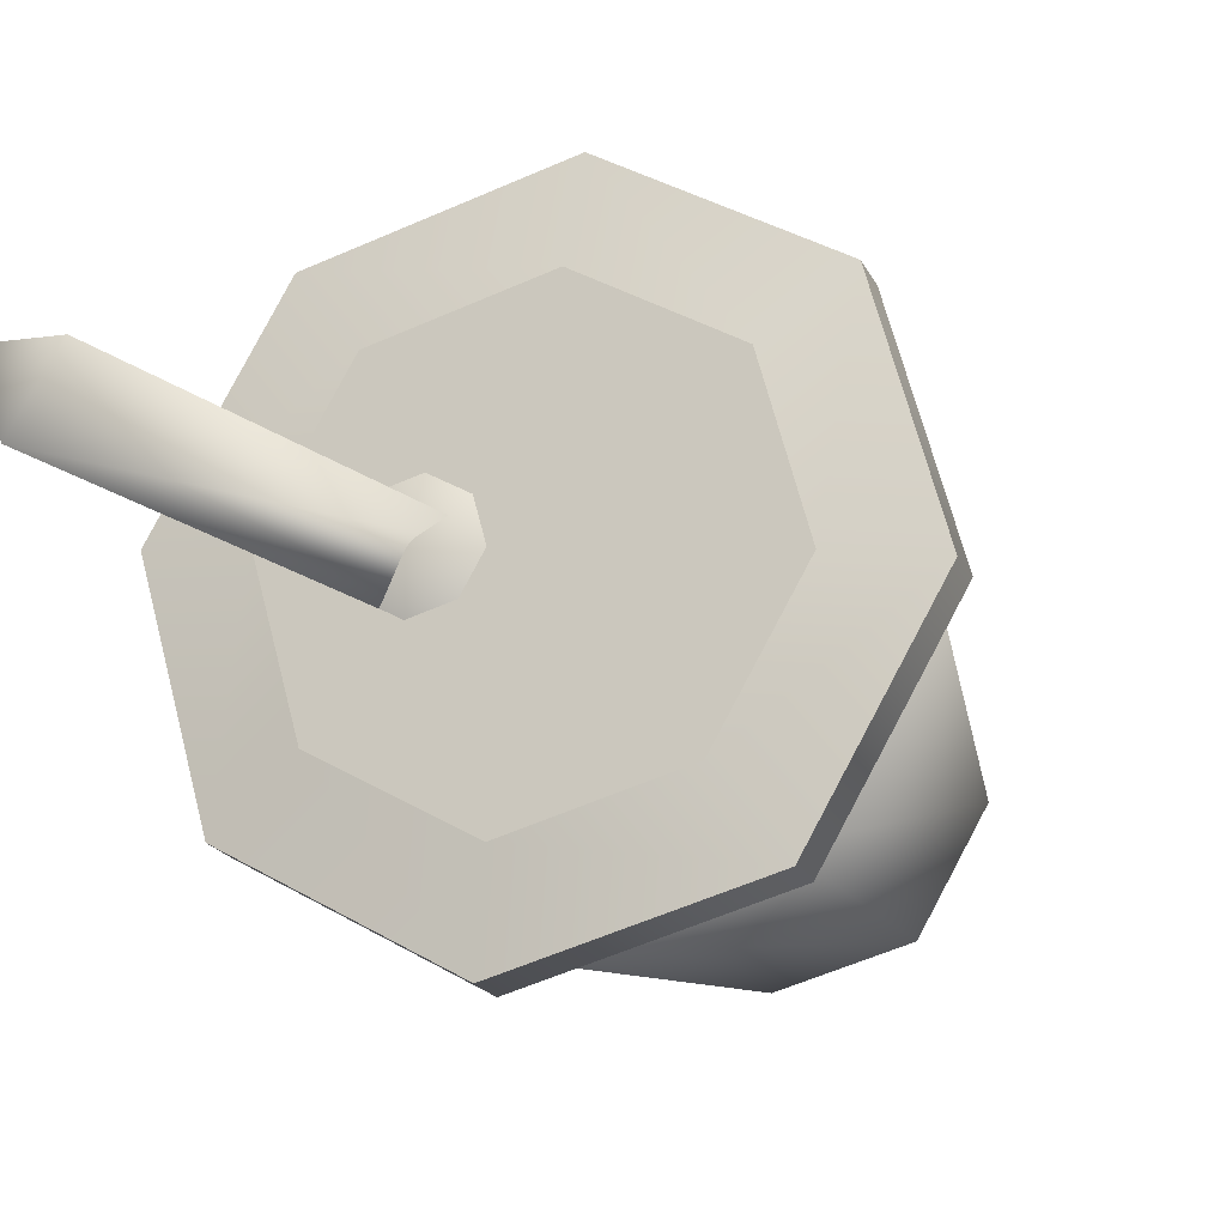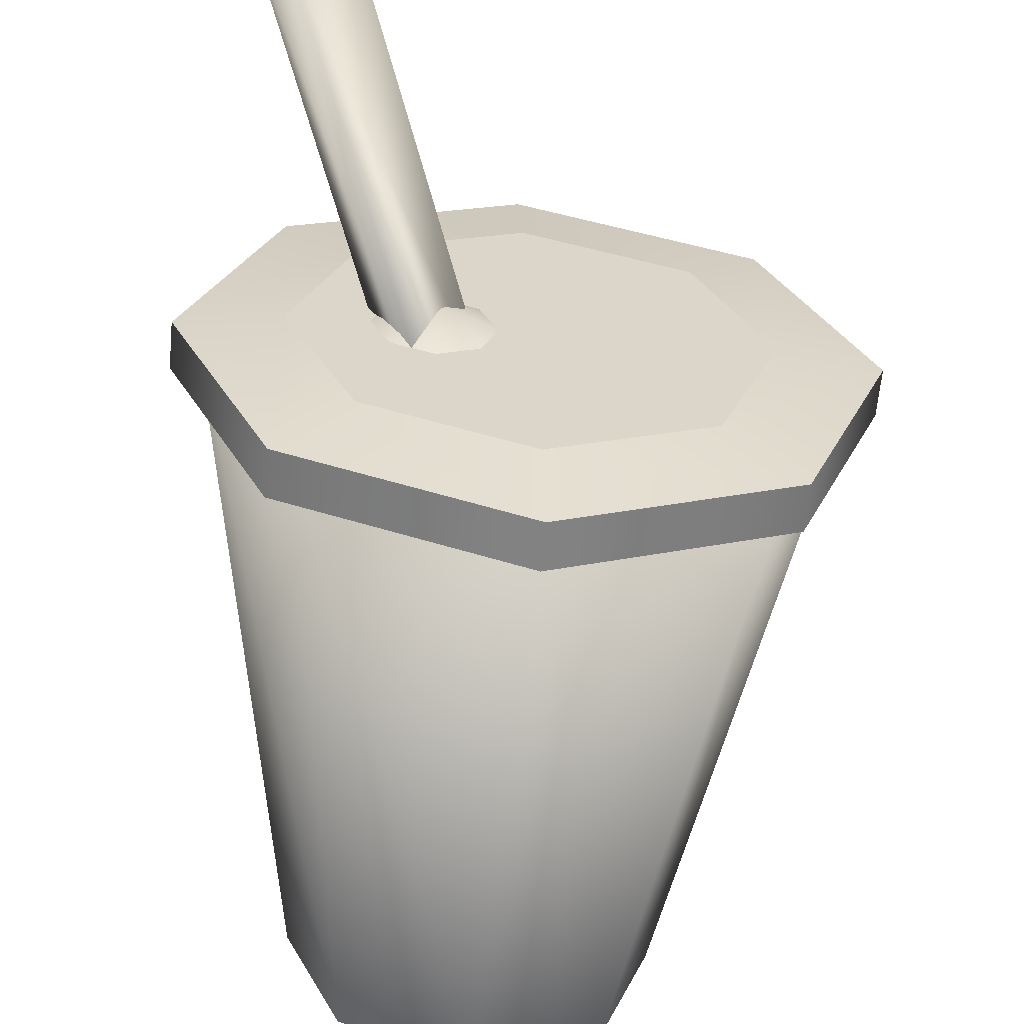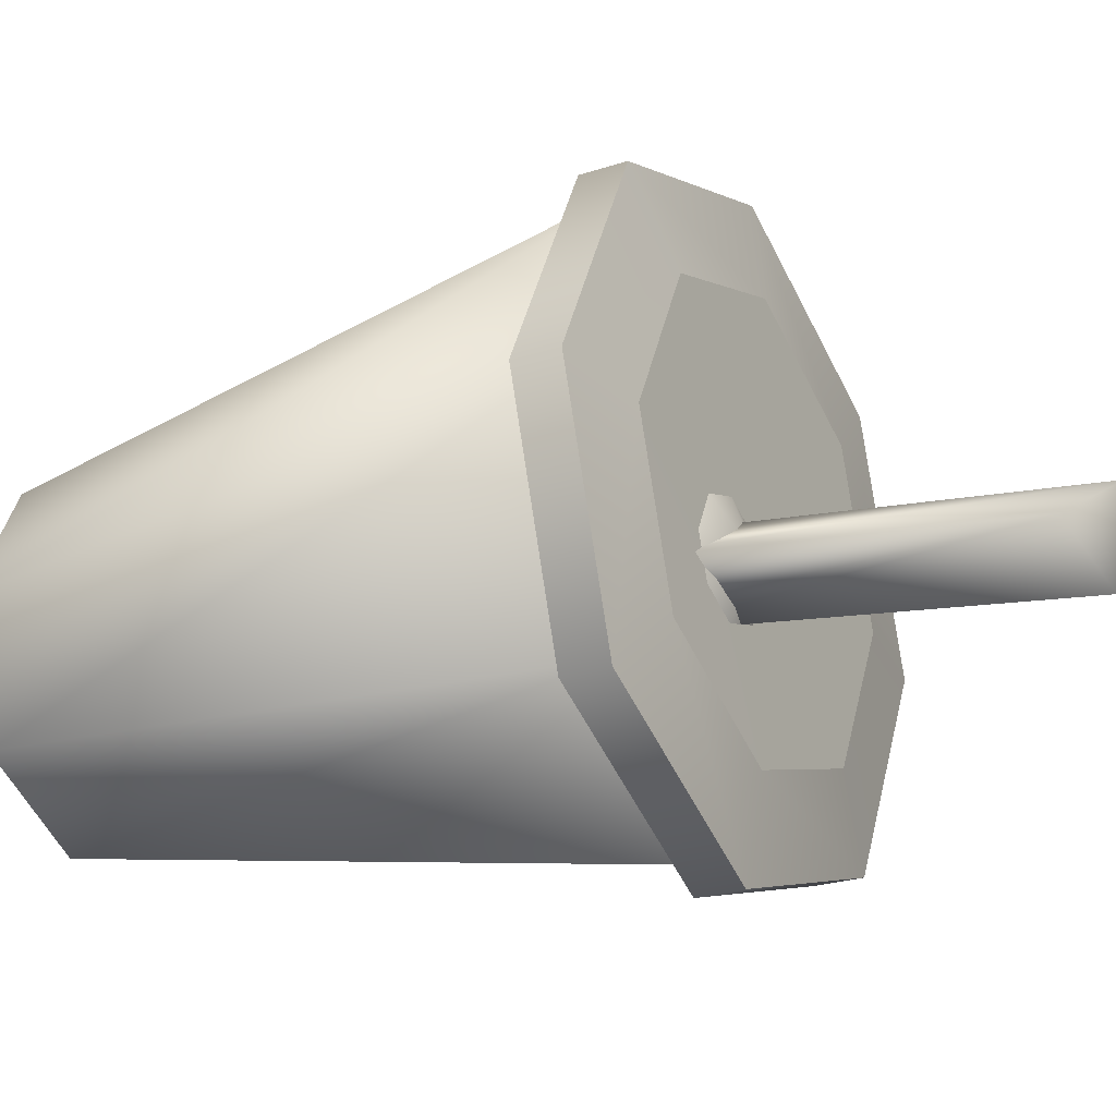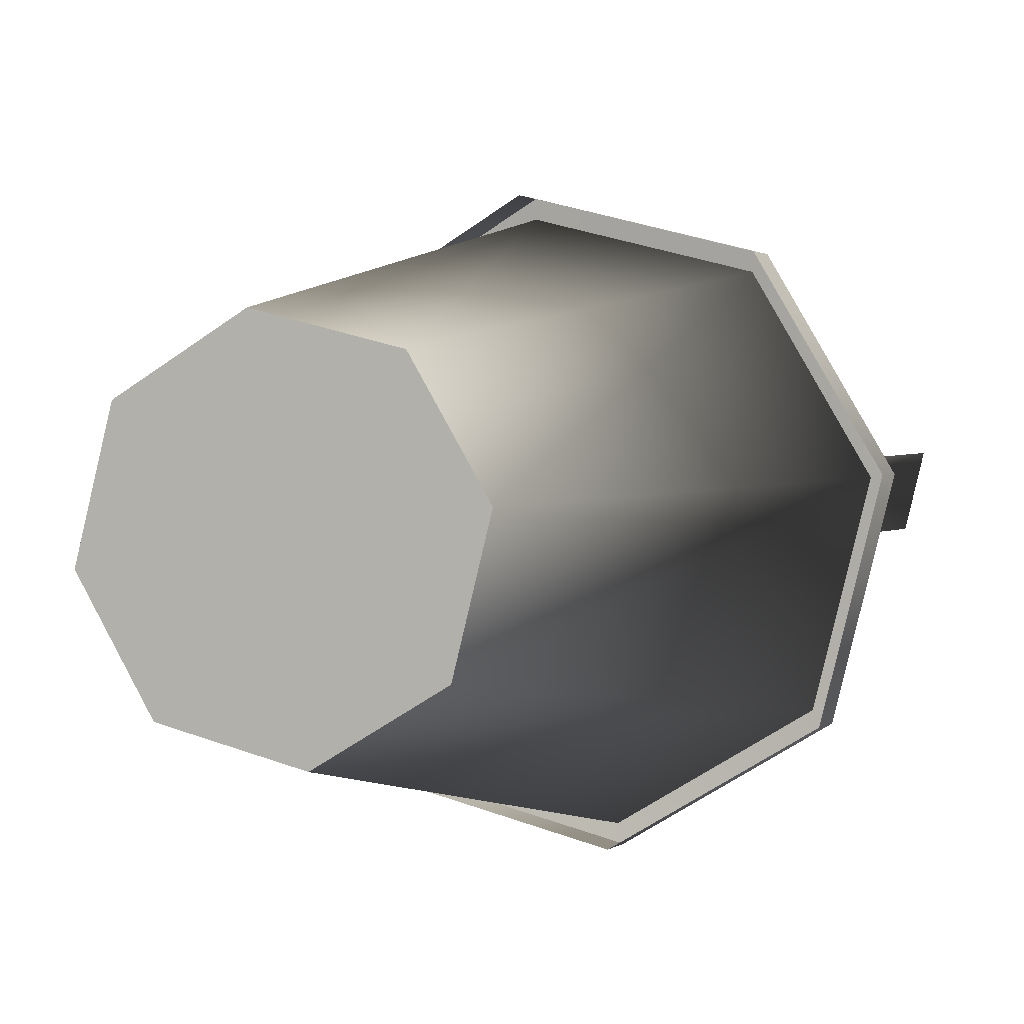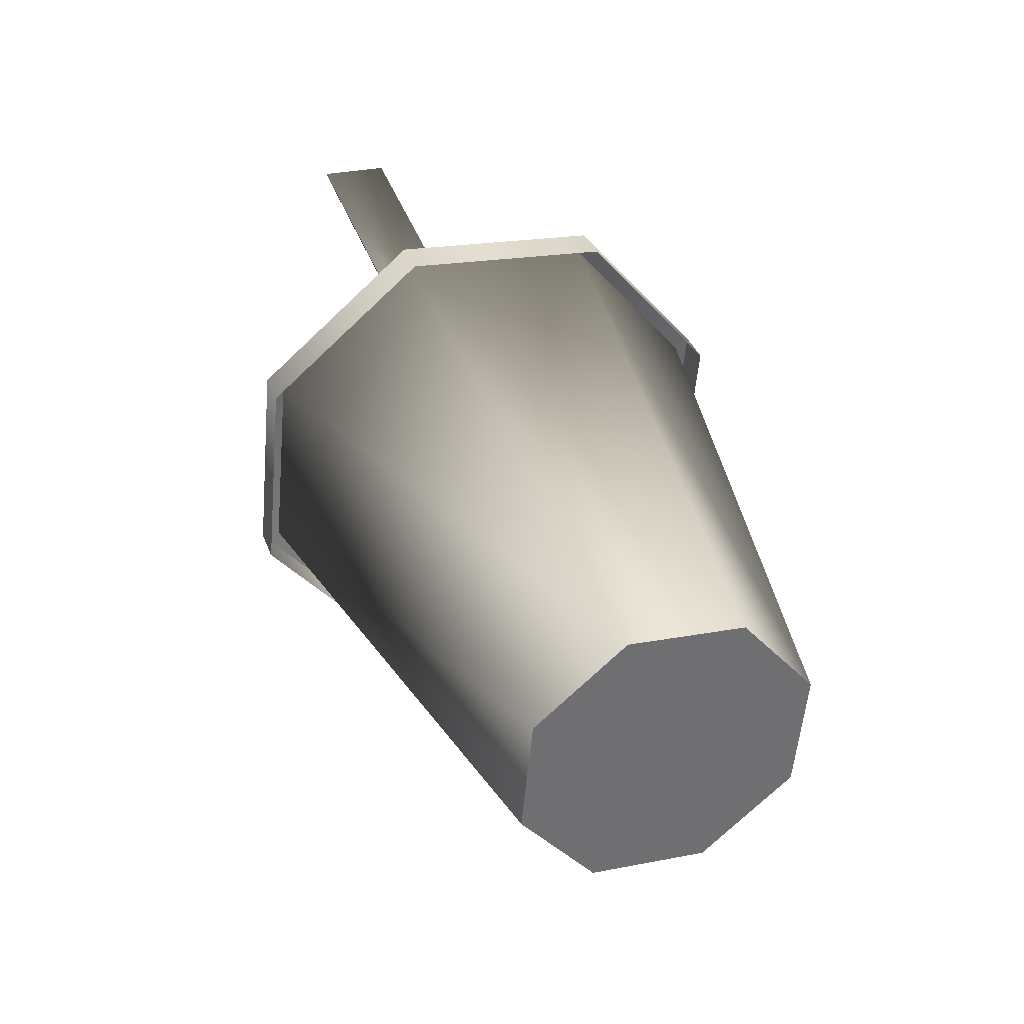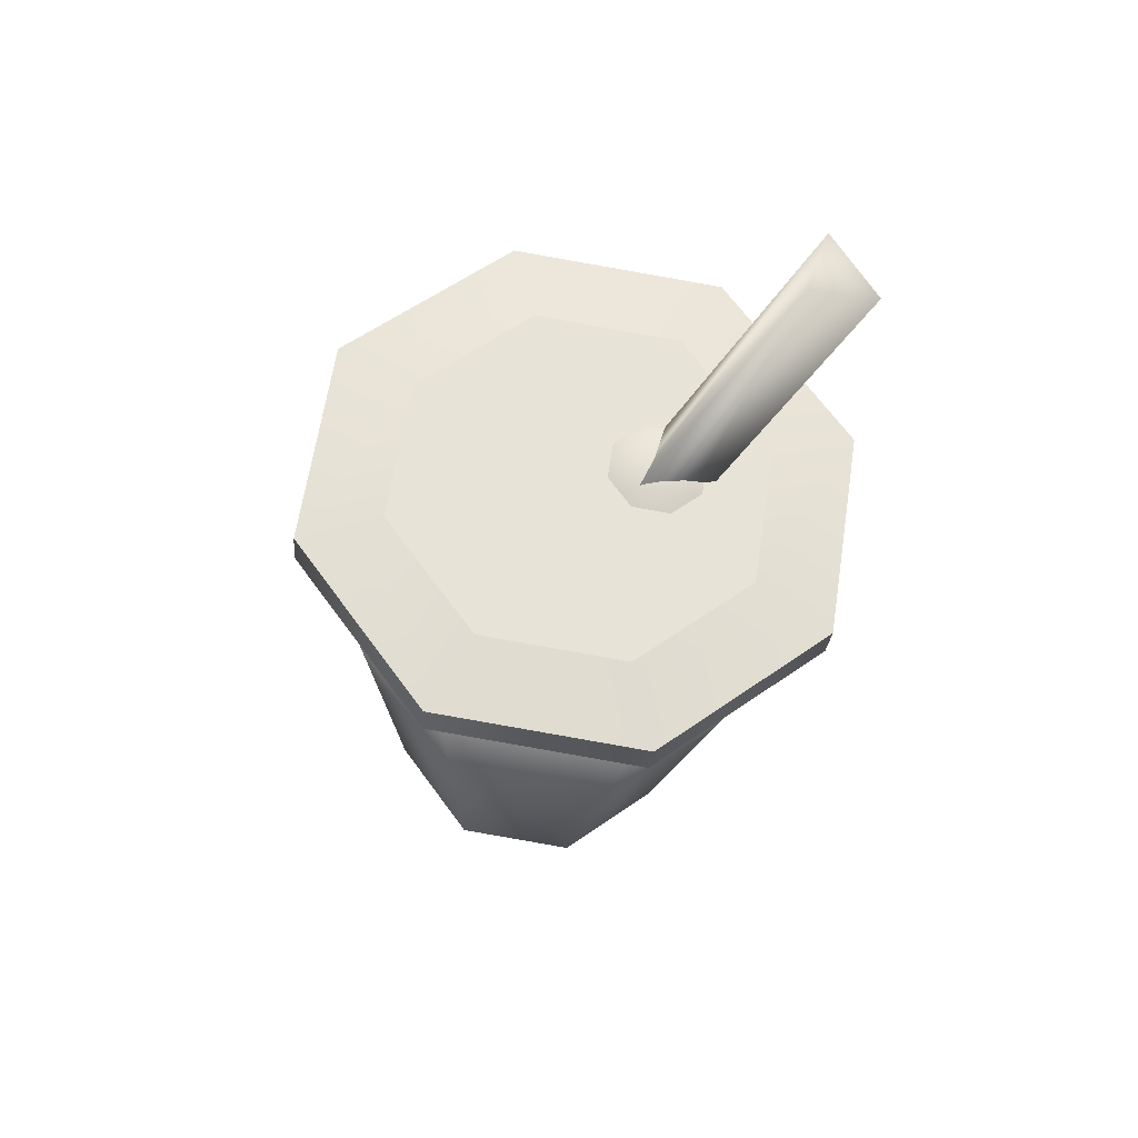
<metadata>
{"format":"obj","ext":"obj","renderer":"f3d","projection":"perspective","resolution":1024,"background":"white","views":[{"elev":2.1,"azim":-159.5,"up":"+Z"},{"elev":-40.8,"azim":174.4,"up":"+Z"},{"elev":20.6,"azim":111.6,"up":"+Z"},{"elev":-20.4,"azim":23.0,"up":"+Z"},{"elev":-48.2,"azim":106.1,"up":"+Y"},{"elev":43.9,"azim":-14.7,"up":"+Y"}]}
</metadata>
<code>
v 0.2366 0.8712 -0.07139
v 0 0.8598 -0.1798
v 0 0.9048 -0.1635
v 0.2366 0.8263 -0.08774
v 0.3346 0.7903 0.151
v 0.3346 0.7454 0.1346
v 0.2366 0.7094 0.3733
v 0.2366 0.6645 0.357
v 0 0.6759 0.4654
v 0 0.6309 0.449
v -0.2366 0.7094 0.3733
v -0.2366 0.6645 0.357
v -0.3346 0.7903 0.151
v -0.3346 0.7454 0.1346
v -0.2366 0.8712 -0.07139
v -0.2366 0.8263 -0.08774
v 0 0.9048 -0.1635
v 0 0.8598 -0.1798
v 0.1633 0.8591 0.002249
v 0.1509 0.8043 0.1561
v 0.2309 0.8033 0.1557
v 0.1333 0.8188 0.1162
v 0 0.8823 -0.0613
v 0.09097 0.8248 0.09971
v -0.1633 0.8591 0.002249
v 0.04858 0.8188 0.1162
v -0.2309 0.8033 0.1557
v 0.03101 0.8043 0.1561
v -0.1633 0.7475 0.3091
v 0.04858 0.7898 0.1959
v 0 0.7243 0.3727
v 0.09097 0.7838 0.2124
v 0.1633 0.7475 0.3091
v 0.1333 0.7898 0.1959
v 0.2366 0.8712 -0.07139
v 0.2309 0.8033 0.1557
v 0.3346 0.7903 0.151
v 0.1633 0.8591 0.002249
v 0 0.9048 -0.1635
v 0 0.8823 -0.0613
v -0.2366 0.8712 -0.07139
v -0.1633 0.8591 0.002249
v -0.3346 0.7903 0.151
v -0.2309 0.8033 0.1557
v -0.2366 0.7094 0.3733
v -0.1633 0.7475 0.3091
v 0 0.6759 0.4654
v 0 0.7243 0.3727
v 0.2366 0.7094 0.3733
v 0.1633 0.7475 0.3091
v 0.07241 0.7169 0.06988
v 0.28 1.121 0.3022
v 0.1082 0.6772 0.1408
v 0.2442 1.16 0.2313
v 0.02505 0.7081 0.1444
v 0.1968 1.152 0.3059
v 0.1082 0.6772 0.1408
v 0.28 1.121 0.3022
v 0.3124 0.783 0.1483
v 0.1336 0.1749 -0.2153
v 0.2208 0.8585 -0.05925
v 0.189 0.1292 -0.08968
v 0.2208 0.7074 0.3558
v 0.1336 0.08347 0.03591
v 0 0.6761 0.4418
v 0.1336 0.08347 0.03591
v 0.2208 0.7074 0.3558
v 0 0.06455 0.08789
v -0.2208 0.7074 0.3558
v -0.1336 0.08347 0.03591
v -0.3124 0.783 0.1483
v -0.1336 0.08347 0.03591
v -0.2208 0.7074 0.3558
v -0.189 0.1292 -0.08968
v -0.2208 0.8585 -0.05925
v -0.1336 0.1749 -0.2153
v 0 0.8898 -0.1452
v -0.1336 0.1749 -0.2153
v -0.2208 0.8585 -0.05925
v 0 0.1938 -0.2672
v 0.2208 0.8585 -0.05925
v 0.1336 0.1749 -0.2153
v 0.2403 1.144 0.2798
v 0 0.1292 -0.08968
v -0.189 0.1292 -0.08968
v -0.1336 0.1749 -0.2153
v -0.1336 0.08347 0.03591
v 0 0.06455 0.08789
v 0.09097 0.8257 0.1638
v 0.1333 0.8188 0.1162
v 0.09097 0.8248 0.09971
v 0.1509 0.8043 0.1561
v 0.1333 0.7898 0.1959
v 0.09097 0.7838 0.2124
v 0.04858 0.7898 0.1959
v 0.03101 0.8043 0.1561
v 0 0.783 0.1483
v 0.3124 0.783 0.1483
v 0.2208 0.8585 -0.05925
v 0.2208 0.7074 0.3558
v 0 0.6761 0.4418
v -0.2208 0.7074 0.3558
v -0.3124 0.783 0.1483
v -0.2208 0.8585 -0.05925
v 0.02505 0.7081 0.1444
v 0.06856 0.7007 0.1184
v 0.1082 0.6772 0.1408
v 0.07241 0.7169 0.06988
v 0 0.1938 -0.2672
v 0.1336 0.1749 -0.2153
v 0.189 0.1292 -0.08968
v 0.1336 0.08347 0.03591
v 0.04858 0.8188 0.1162
v 0 0.8898 -0.1452
v 0.1082 0.6772 0.1408
g polygon0
f 1 2 3
f 1 4 2
f 5 4 1
f 5 6 4
f 7 6 5
f 7 8 6
f 9 8 7
f 9 10 8
f 11 10 9
f 11 12 10
f 13 12 11
f 13 14 12
f 15 14 13
f 15 16 14
f 17 16 15
f 17 18 16
f 19 20 21
f 19 22 20
f 23 22 19
f 23 24 22
f 25 24 23
f 25 26 24
f 27 26 25
f 27 28 26
f 29 28 27
f 29 30 28
f 31 30 29
f 31 32 30
f 33 32 31
f 33 34 32
f 21 34 33
f 21 20 34
f 35 36 37
f 35 38 36
f 39 38 35
f 39 40 38
f 41 40 39
f 41 42 40
f 43 42 41
f 43 44 42
f 45 44 43
f 45 46 44
f 47 46 45
f 47 48 46
f 49 48 47
f 49 50 48
f 37 50 49
f 37 36 50
f 51 52 53
f 51 54 52
f 55 54 51
f 55 56 54
f 57 56 55
f 57 58 56
f 59 60 61
f 59 62 60
f 63 62 59
f 63 64 62
f 65 66 67
f 65 68 66
f 69 68 65
f 69 70 68
f 71 72 73
f 71 74 72
f 75 74 71
f 75 76 74
f 77 78 79
f 77 80 78
f 81 80 77
f 81 82 80
f 83 56 58
f 83 54 56
f 52 54 83
f 84 85 86
f 84 87 85
f 88 87 84
f 89 90 91
f 89 92 90
f 93 92 89
f 89 94 93
f 89 95 94
f 96 95 89
f 97 98 99
f 97 100 98
f 101 100 97
f 97 102 101
f 97 103 102
f 104 103 97
f 105 106 107
f 105 108 106
f 109 84 86
f 109 110 84
f 111 84 110
f 111 112 84
f 89 113 96
f 89 91 113
f 97 114 104
f 97 99 114
f 108 115 106
f 112 88 84

</code>
